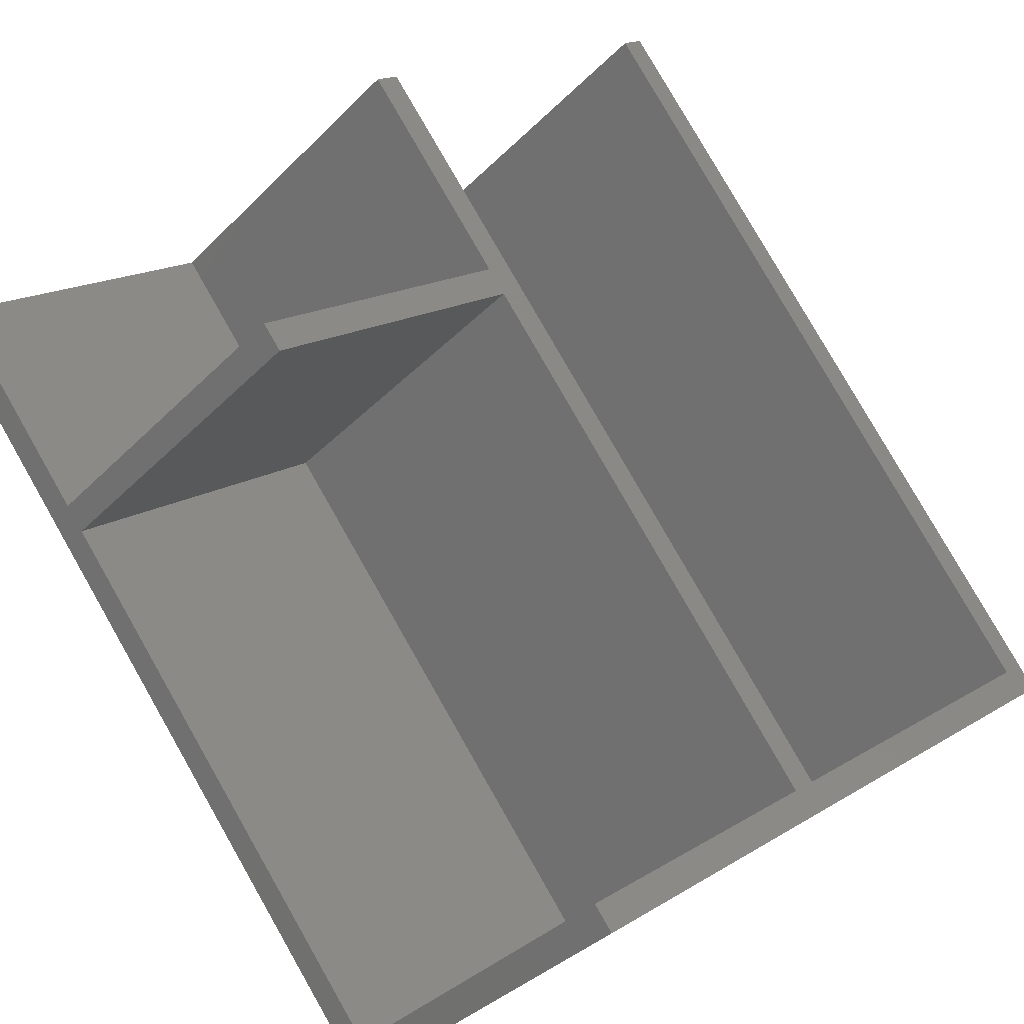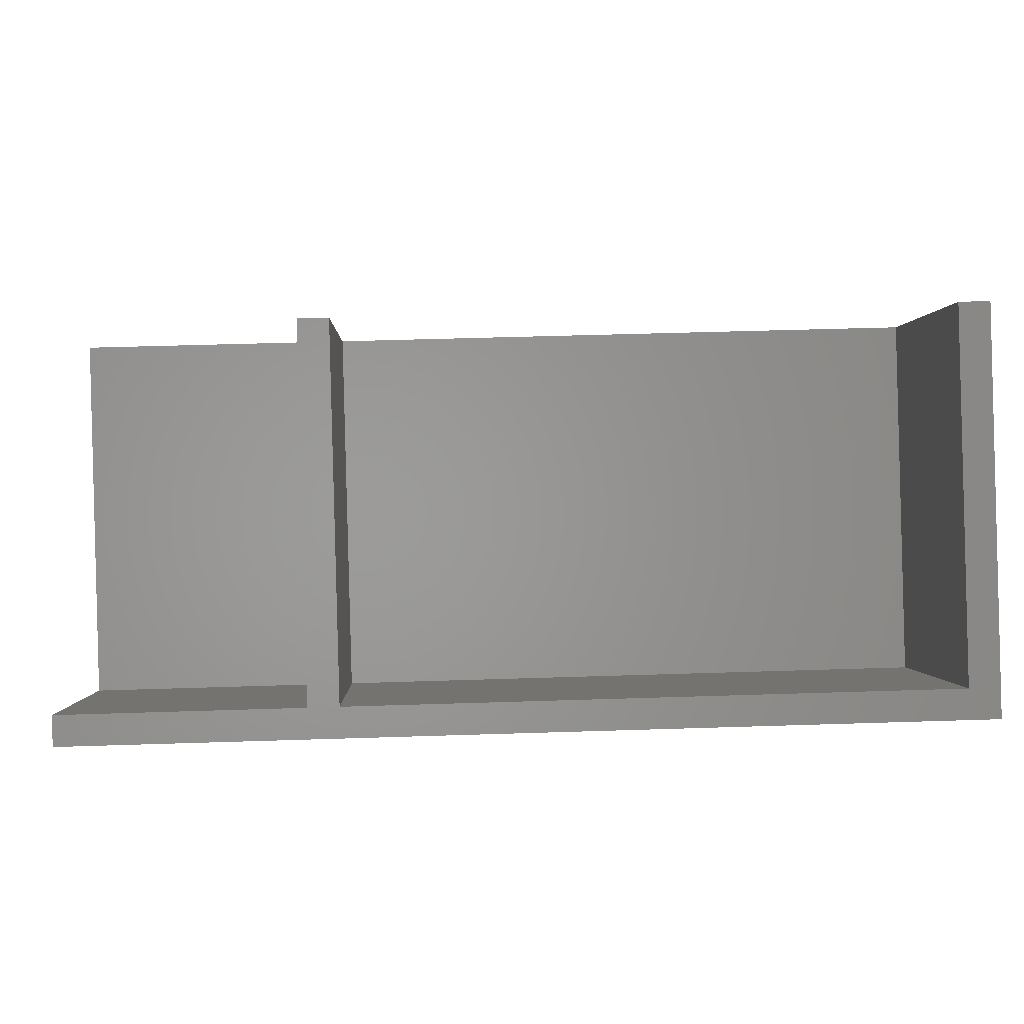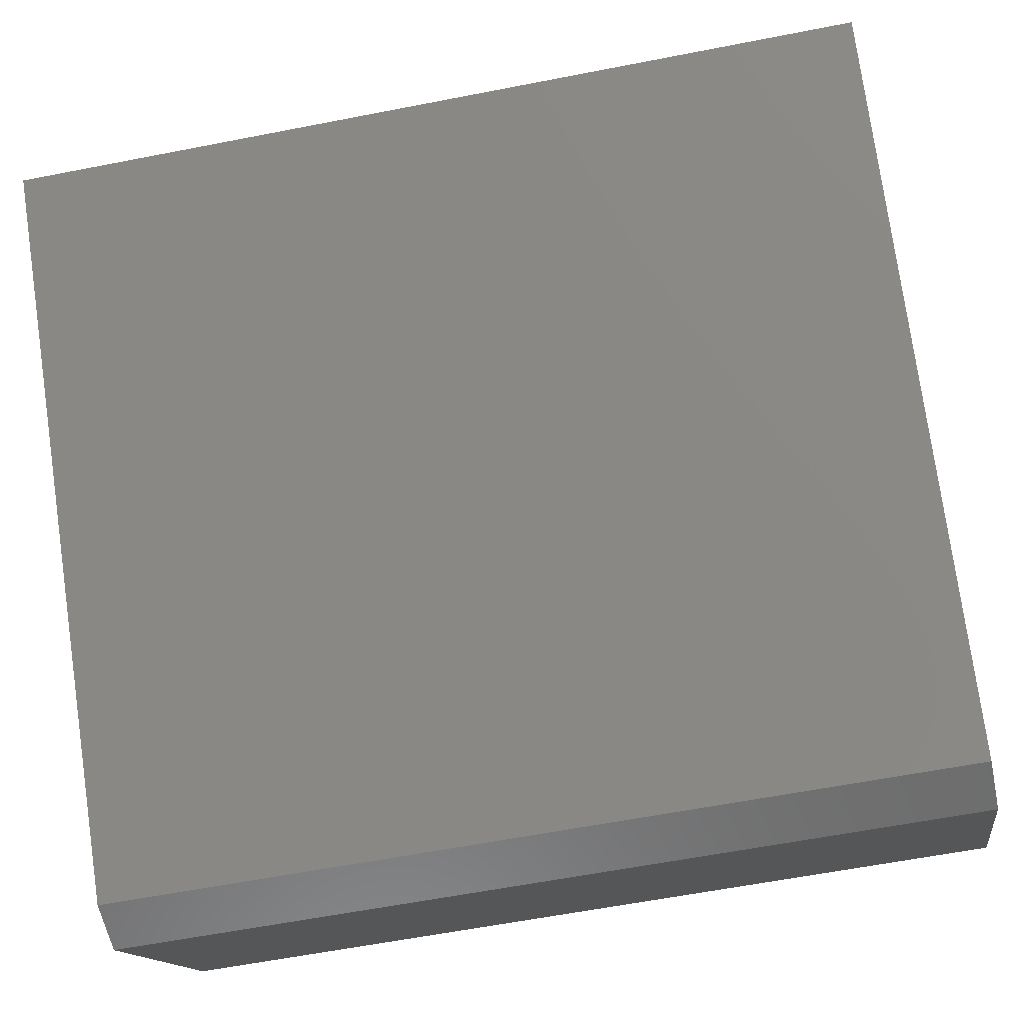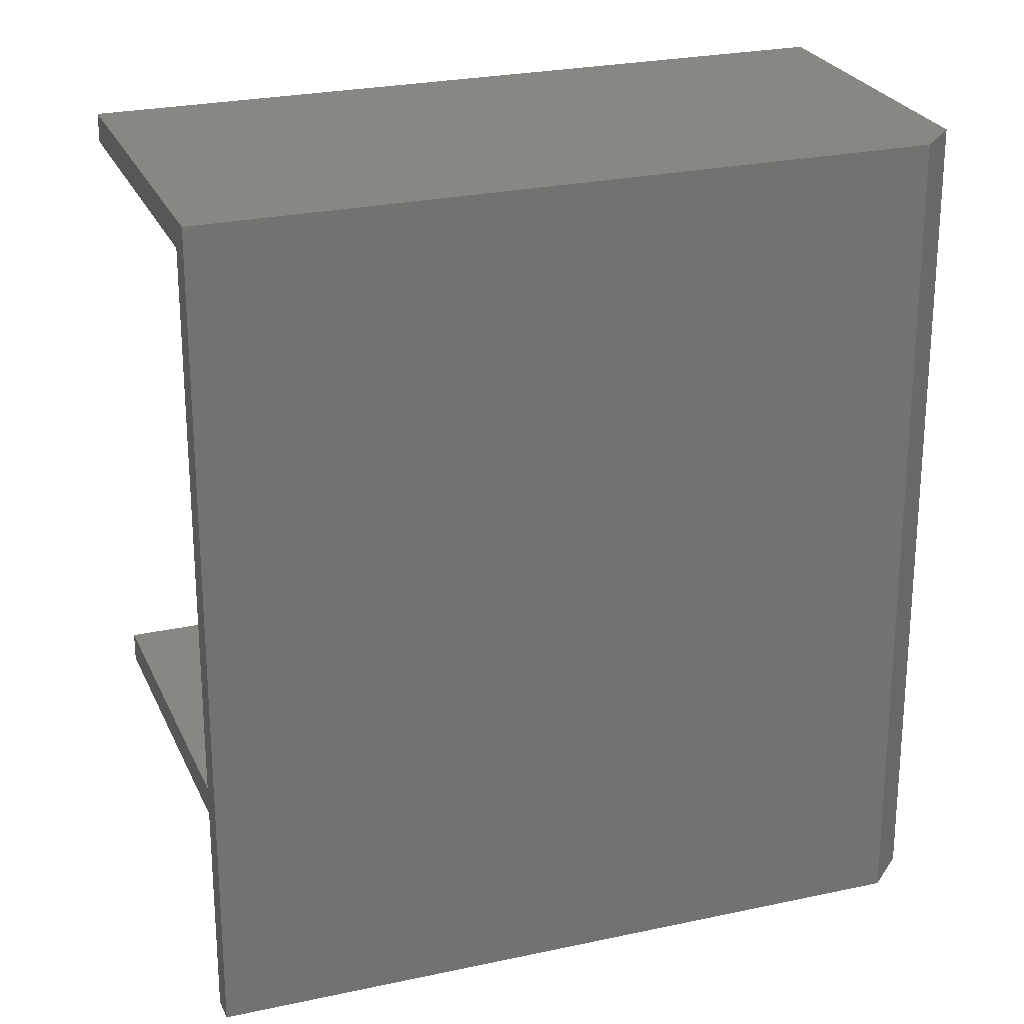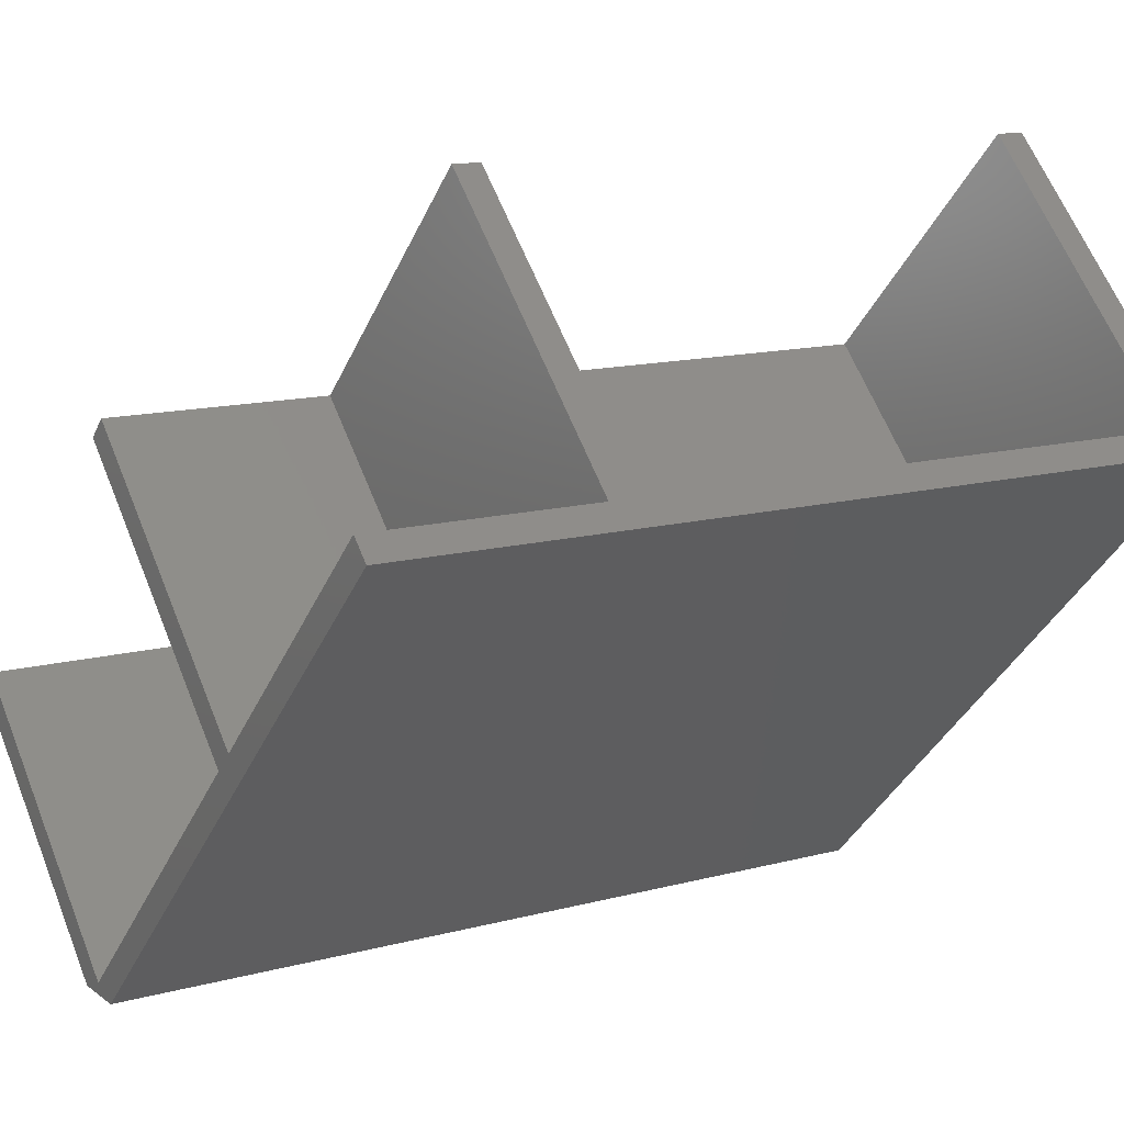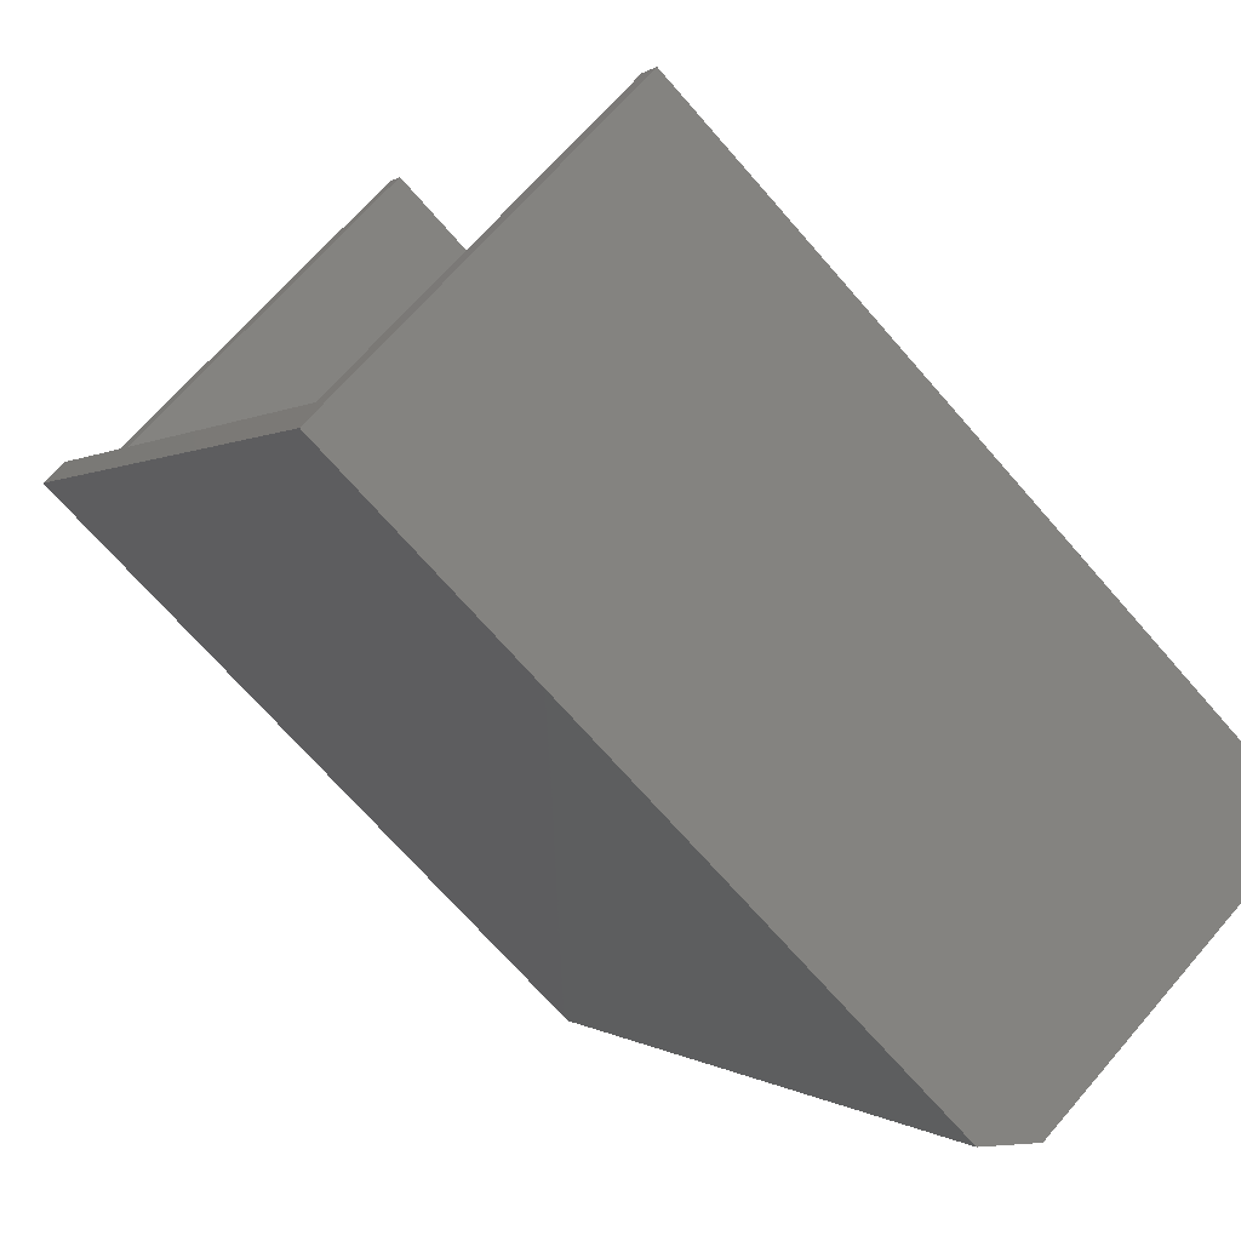
<metadata>
{"format":"stl","ext":"stl","renderer":"f3d","projection":"perspective","resolution":1024,"background":"white","views":[{"elev":79.8,"azim":150.3,"up":"+Z"},{"elev":45.0,"azim":87.8,"up":"+Z"},{"elev":-58.9,"azim":101.5,"up":"+Z"},{"elev":25.0,"azim":115.4,"up":"+Y"},{"elev":13.0,"azim":58.2,"up":"+Z"},{"elev":-0.3,"azim":158.0,"up":"+Z"}]}
</metadata>
<code>
# stl→obj: 32 verts, 60 faces
v 95.39 0 95.53
v 4.859 146.7 5
v 95.39 146.7 95.53
v 4.859 0 5
v -45.89 0 46.03
v -4.859 146.7 5
v -4.859 0 5
v -45.89 146.7 46.03
v 52.15 44.17 59.22
v 91.92 141.7 98.99
v 52.15 141.7 59.22
v 91.92 44.17 98.99
v 0 0 7.071
v 48.61 141.7 55.68
v 0 141.7 7.071
v 48.61 0 55.68
v 52.15 0 59.22
v 91.92 39.17 98.99
v 52.15 39.17 59.22
v 91.92 0 98.99
v -42.43 0 49.5
v -42.43 141.7 49.5
v 6.187 141.7 98.11
v 9.723 141.7 101.6
v 49.5 141.7 141.4
v 9.723 44.17 101.6
v 9.723 0 101.6
v 9.723 39.17 101.6
v 49.5 44.17 141.4
v 6.187 0 98.11
v 49.5 146.7 141.4
v 49.5 39.17 141.4
f 1 2 3
f 2 1 4
f 5 6 7
f 6 5 8
f 9 10 11
f 10 9 12
f 13 14 15
f 14 13 16
f 17 18 19
f 18 17 20
f 21 15 22
f 15 21 13
f 22 14 23
f 14 22 15
f 24 10 25
f 10 24 11
f 26 11 24
f 11 26 9
f 27 19 28
f 19 27 17
f 23 26 24
f 26 28 29
f 30 26 23
f 26 30 28
f 28 30 27
f 23 8 22
f 5 22 8
f 22 5 21
f 8 23 31
f 24 31 23
f 31 24 25
f 29 28 32
f 16 23 14
f 23 16 30
f 28 18 32
f 18 28 19
f 12 26 29
f 26 12 9
f 7 2 4
f 2 7 6
f 29 32 12
f 10 31 25
f 31 10 3
f 12 3 10
f 18 12 32
f 1 12 18
f 1 18 20
f 12 1 3
f 2 31 3
f 31 2 8
f 8 2 6
f 7 21 5
f 21 7 13
f 30 17 27
f 17 30 16
f 17 1 20
f 16 1 17
f 4 16 13
f 16 4 1
f 4 13 7

</code>
